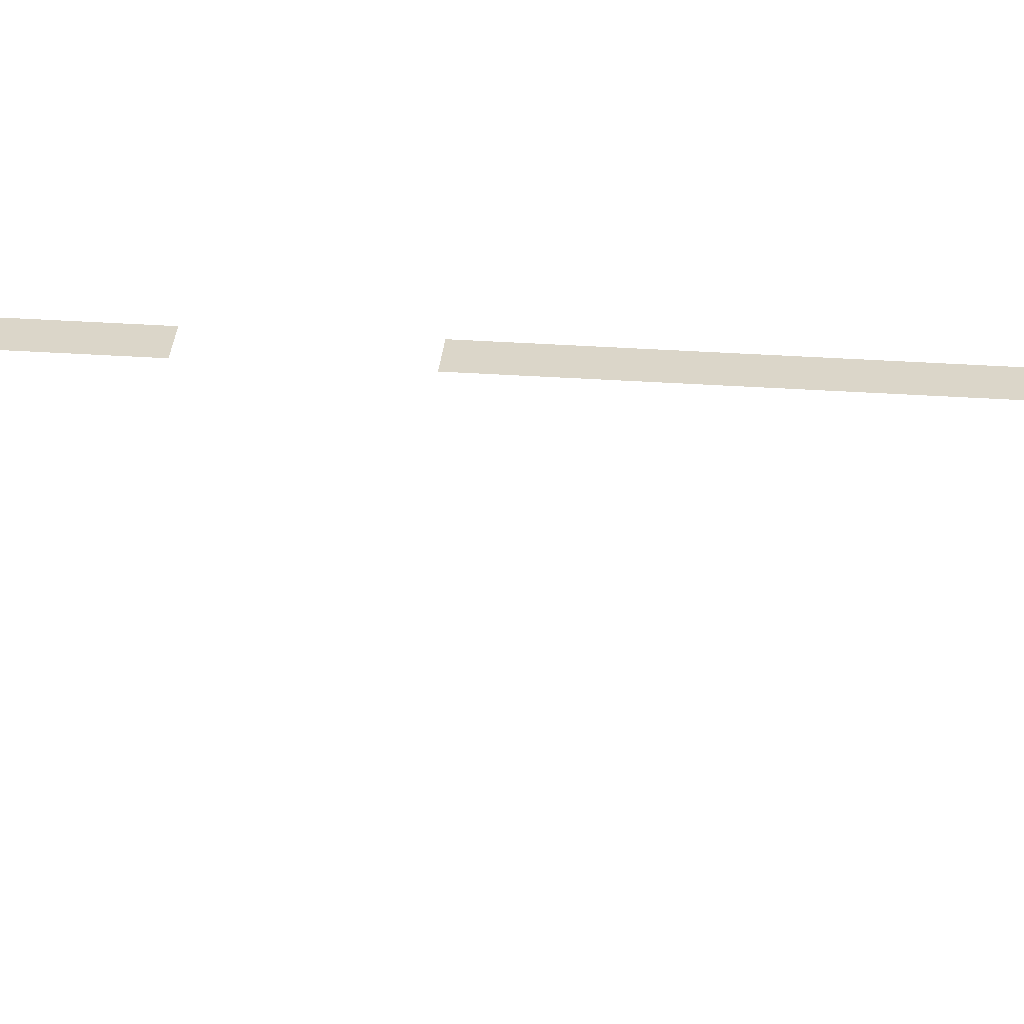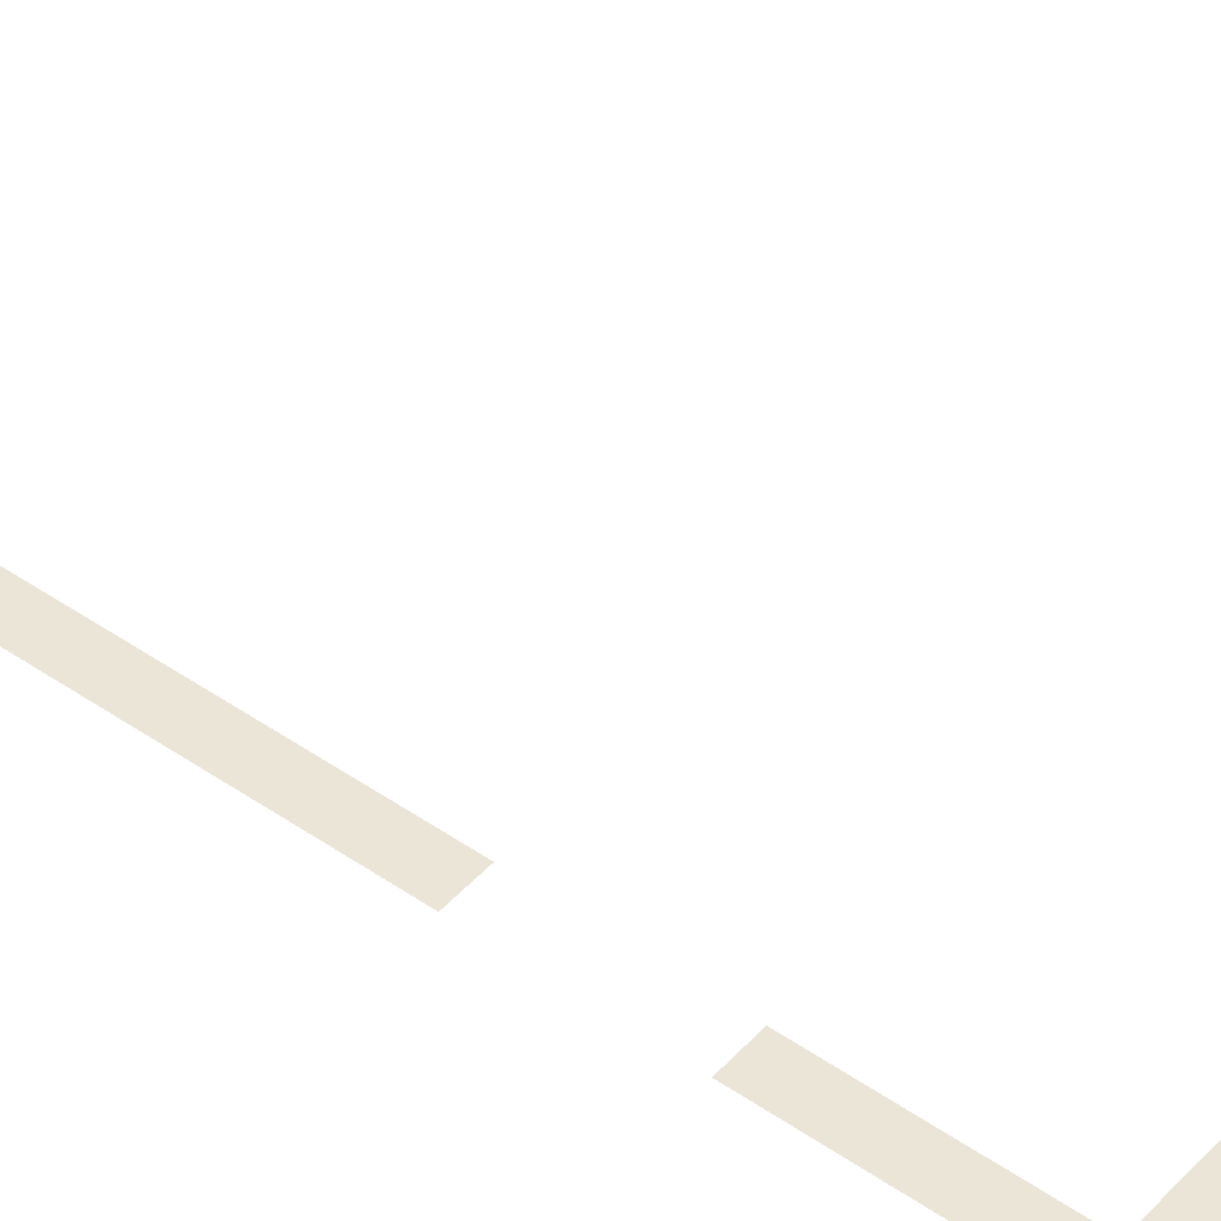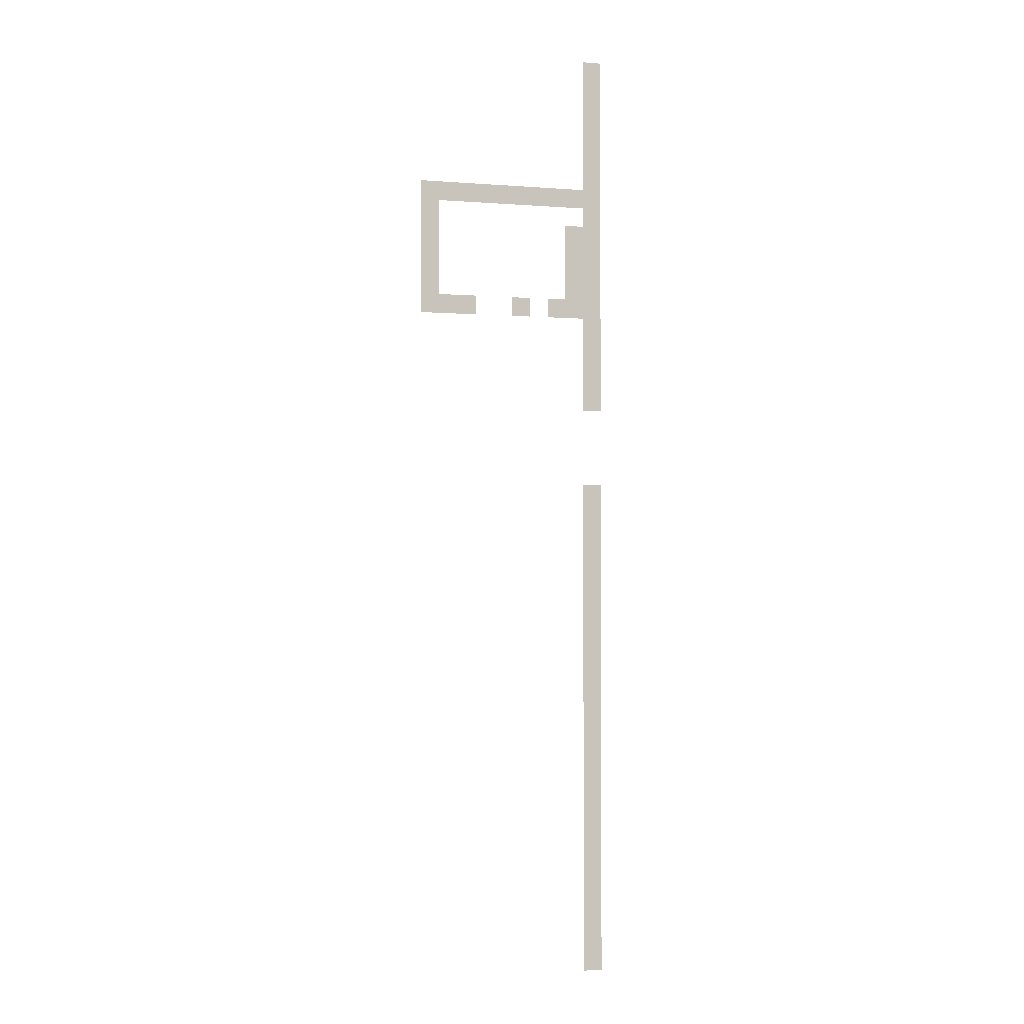
<metadata>
{"format":"obj","ext":"obj","renderer":"f3d","projection":"perspective","resolution":1024,"background":"white","views":[{"elev":30.0,"azim":-84.2,"up":"+Z"},{"elev":45.7,"azim":128.9,"up":"+Z"},{"elev":-1.9,"azim":-16.2,"up":"+Y"}]}
</metadata>
<code>
v 0 -16 0
v -16 -16 0
v -16 0 0
v 0 0 0
v 0 -32 0
v -16 -32 0
v -16 -16 0
v 0 -16 0
v 0 -48 0
v -16 -48 0
v -16 -32 0
v 0 -32 0
v 0 -64 0
v -16 -64 0
v -16 -48 0
v 0 -48 0
v 0 -80 0
v -16 -80 0
v -16 -64 0
v 0 -64 0
v 0 -96 0
v -16 -96 0
v -16 -80 0
v 0 -80 0
v 0 -112 0
v -16 -112 0
v -16 -96 0
v 0 -96 0
v -144 -128 0
v -160 -128 0
v -160 -112 0
v -144 -112 0
v -128 -128 0
v -144 -128 0
v -144 -112 0
v -128 -112 0
v -112 -128 0
v -128 -128 0
v -128 -112 0
v -112 -112 0
v -96 -128 0
v -112 -128 0
v -112 -112 0
v -96 -112 0
v -80 -128 0
v -96 -128 0
v -96 -112 0
v -80 -112 0
v -64 -128 0
v -80 -128 0
v -80 -112 0
v -64 -112 0
v -48 -128 0
v -64 -128 0
v -64 -112 0
v -48 -112 0
v -32 -128 0
v -48 -128 0
v -48 -112 0
v -32 -112 0
v -16 -128 0
v -32 -128 0
v -32 -112 0
v -16 -112 0
v 0 -128 0
v -16 -128 0
v -16 -112 0
v 0 -112 0
v -144 -144 0
v -160 -144 0
v -160 -128 0
v -144 -128 0
v 0 -144 0
v -16 -144 0
v -16 -128 0
v 0 -128 0
v -144 -160 0
v -160 -160 0
v -160 -144 0
v -144 -144 0
v -16 -160 0
v -32 -160 0
v -32 -144 0
v -16 -144 0
v 0 -160 0
v -16 -160 0
v -16 -144 0
v 0 -144 0
v -144 -176 0
v -160 -176 0
v -160 -160 0
v -144 -160 0
v -16 -176 0
v -32 -176 0
v -32 -160 0
v -16 -160 0
v 0 -176 0
v -16 -176 0
v -16 -160 0
v 0 -160 0
v -144 -192 0
v -160 -192 0
v -160 -176 0
v -144 -176 0
v -16 -192 0
v -32 -192 0
v -32 -176 0
v -16 -176 0
v 0 -192 0
v -16 -192 0
v -16 -176 0
v 0 -176 0
v -144 -208 0
v -160 -208 0
v -160 -192 0
v -144 -192 0
v -16 -208 0
v -32 -208 0
v -32 -192 0
v -16 -192 0
v 0 -208 0
v -16 -208 0
v -16 -192 0
v 0 -192 0
v -144 -224 0
v -160 -224 0
v -160 -208 0
v -144 -208 0
v -128 -224 0
v -144 -224 0
v -144 -208 0
v -128 -208 0
v -112 -224 0
v -128 -224 0
v -128 -208 0
v -112 -208 0
v -64 -224 0
v -80 -224 0
v -80 -208 0
v -64 -208 0
v -32 -224 0
v -48 -224 0
v -48 -208 0
v -32 -208 0
v -16 -224 0
v -32 -224 0
v -32 -208 0
v -16 -208 0
v 0 -224 0
v -16 -224 0
v -16 -208 0
v 0 -208 0
v 0 -240 0
v -16 -240 0
v -16 -224 0
v 0 -224 0
v 0 -256 0
v -16 -256 0
v -16 -240 0
v 0 -240 0
v 0 -272 0
v -16 -272 0
v -16 -256 0
v 0 -256 0
v 0 -288 0
v -16 -288 0
v -16 -272 0
v 0 -272 0
v 0 -304 0
v -16 -304 0
v -16 -288 0
v 0 -288 0
v 0 -384 0
v -16 -384 0
v -16 -368 0
v 0 -368 0
v 0 -400 0
v -16 -400 0
v -16 -384 0
v 0 -384 0
v 0 -416 0
v -16 -416 0
v -16 -400 0
v 0 -400 0
v 0 -432 0
v -16 -432 0
v -16 -416 0
v 0 -416 0
v 0 -448 0
v -16 -448 0
v -16 -432 0
v 0 -432 0
v 0 -464 0
v -16 -464 0
v -16 -448 0
v 0 -448 0
v 0 -480 0
v -16 -480 0
v -16 -464 0
v 0 -464 0
v 0 -496 0
v -16 -496 0
v -16 -480 0
v 0 -480 0
v 0 -512 0
v -16 -512 0
v -16 -496 0
v 0 -496 0
v 0 -528 0
v -16 -528 0
v -16 -512 0
v 0 -512 0
v 0 -544 0
v -16 -544 0
v -16 -528 0
v 0 -528 0
v 0 -560 0
v -16 -560 0
v -16 -544 0
v 0 -544 0
v 0 -576 0
v -16 -576 0
v -16 -560 0
v 0 -560 0
v 0 -592 0
v -16 -592 0
v -16 -576 0
v 0 -576 0
v 0 -608 0
v -16 -608 0
v -16 -592 0
v 0 -592 0
v 0 -624 0
v -16 -624 0
v -16 -608 0
v 0 -608 0
v 0 -640 0
v -16 -640 0
v -16 -624 0
v 0 -624 0
v 0 -656 0
v -16 -656 0
v -16 -640 0
v 0 -640 0
v 0 -672 0
v -16 -672 0
v -16 -656 0
v 0 -656 0
v 0 -688 0
v -16 -688 0
v -16 -672 0
v 0 -672 0
v 0 -704 0
v -16 -704 0
v -16 -688 0
v 0 -688 0
v 0 -720 0
v -16 -720 0
v -16 -704 0
v 0 -704 0
v 0 -736 0
v -16 -736 0
v -16 -720 0
v 0 -720 0
v 0 -752 0
v -16 -752 0
v -16 -736 0
v 0 -736 0
v 0 -768 0
v -16 -768 0
v -16 -752 0
v 0 -752 0
v 0 -784 0
v -16 -784 0
v -16 -768 0
v 0 -768 0
g Forrest_mesh_0002
f 1 2 3 4
f 5 6 7 8
f 9 10 11 12
f 13 14 15 16
f 17 18 19 20
f 21 22 23 24
f 25 26 27 28
f 29 30 31 32
f 33 34 35 36
f 37 38 39 40
f 41 42 43 44
f 45 46 47 48
f 49 50 51 52
f 53 54 55 56
f 57 58 59 60
f 61 62 63 64
f 65 66 67 68
f 69 70 71 72
f 73 74 75 76
f 77 78 79 80
f 81 82 83 84
f 85 86 87 88
f 89 90 91 92
f 93 94 95 96
f 97 98 99 100
f 101 102 103 104
f 105 106 107 108
f 109 110 111 112
f 113 114 115 116
f 117 118 119 120
f 121 122 123 124
f 125 126 127 128
f 129 130 131 132
f 133 134 135 136
f 137 138 139 140
f 141 142 143 144
f 145 146 147 148
f 149 150 151 152
f 153 154 155 156
f 157 158 159 160
f 161 162 163 164
f 165 166 167 168
f 169 170 171 172
f 173 174 175 176
f 177 178 179 180
f 181 182 183 184
f 185 186 187 188
f 189 190 191 192
f 193 194 195 196
f 197 198 199 200
f 201 202 203 204
f 205 206 207 208
f 209 210 211 212
f 213 214 215 216
f 217 218 219 220
f 221 222 223 224
f 225 226 227 228
f 229 230 231 232
f 233 234 235 236
f 237 238 239 240
f 241 242 243 244
f 245 246 247 248
f 249 250 251 252
f 253 254 255 256
f 257 258 259 260
f 261 262 263 264
f 265 266 267 268
f 269 270 271 272
f 273 274 275 276

</code>
